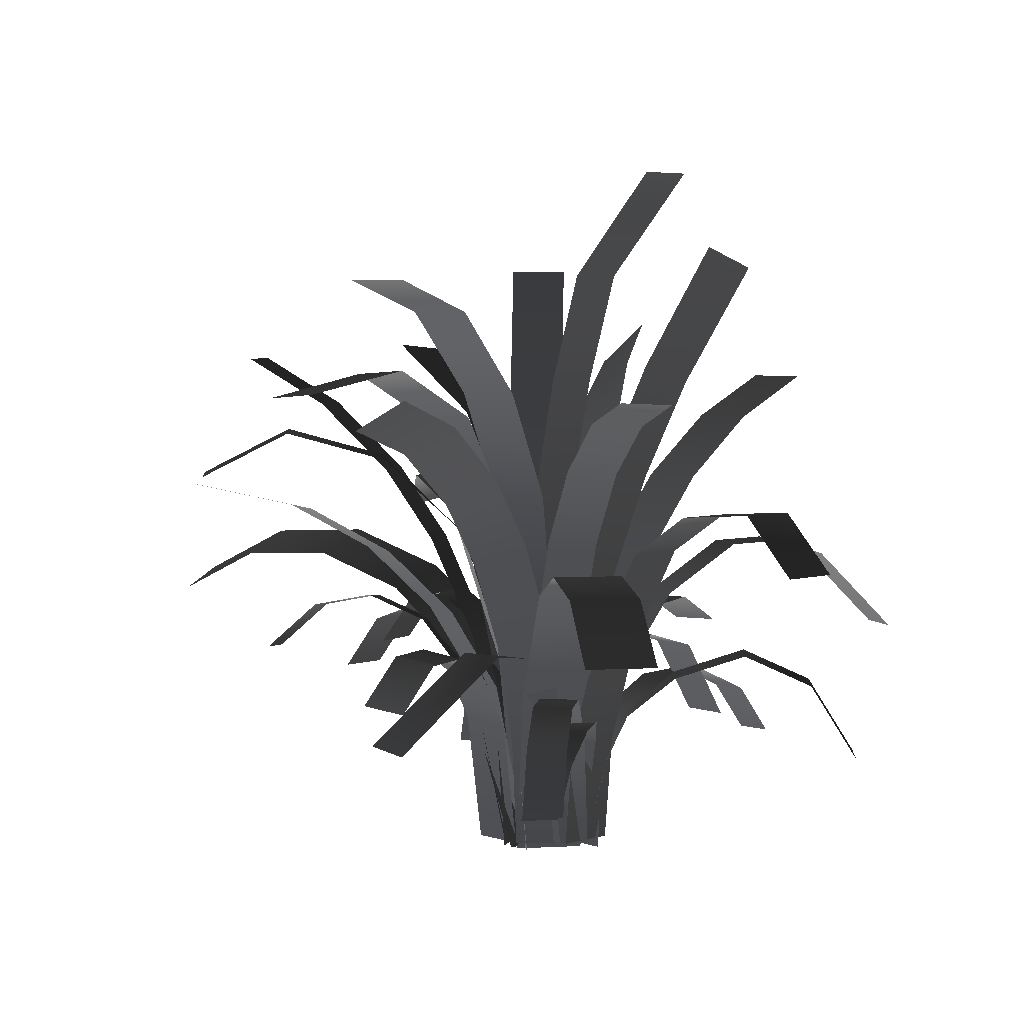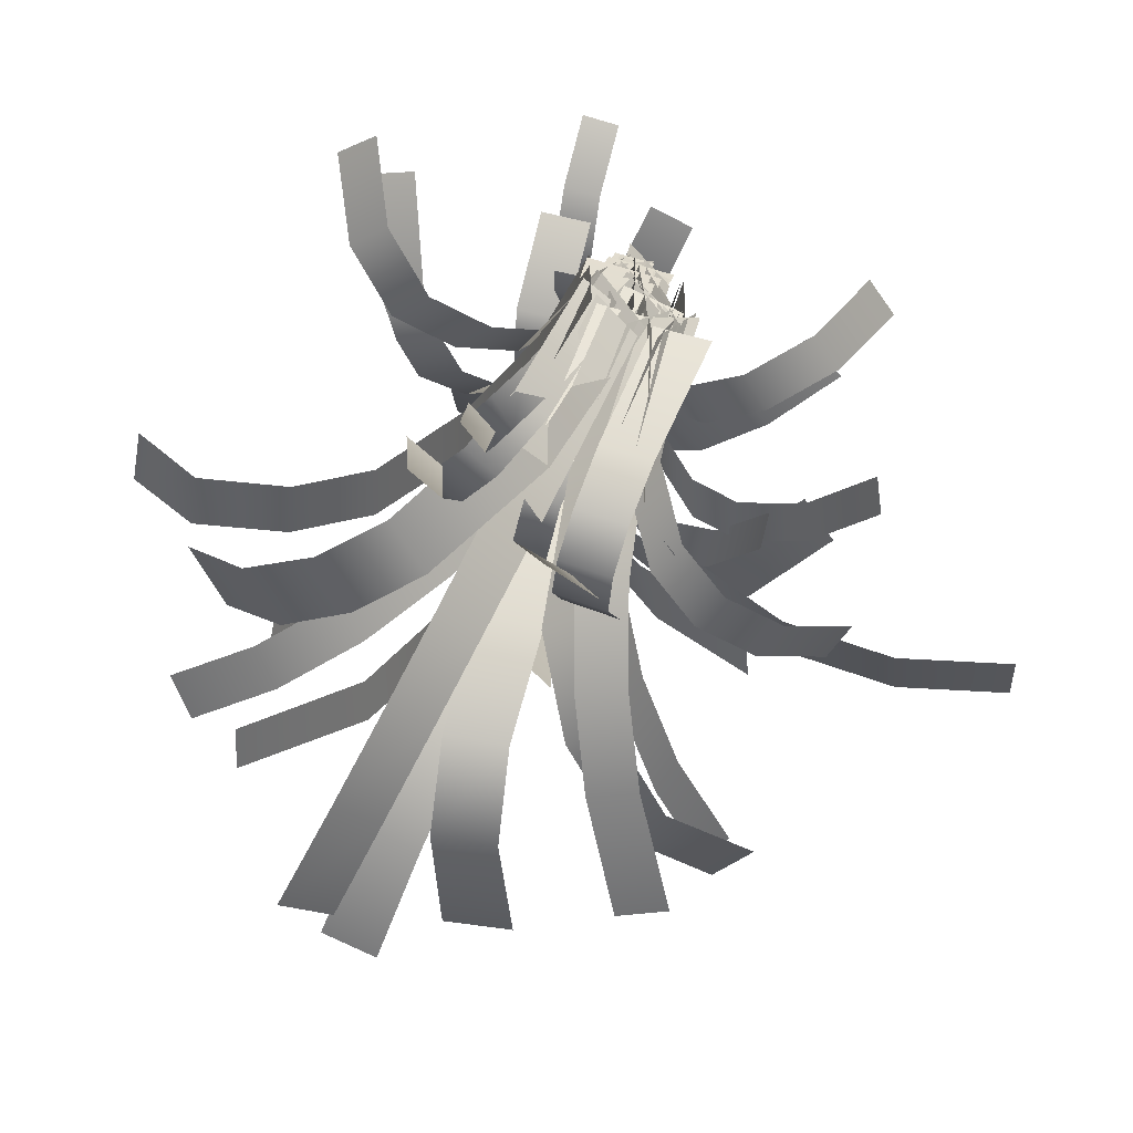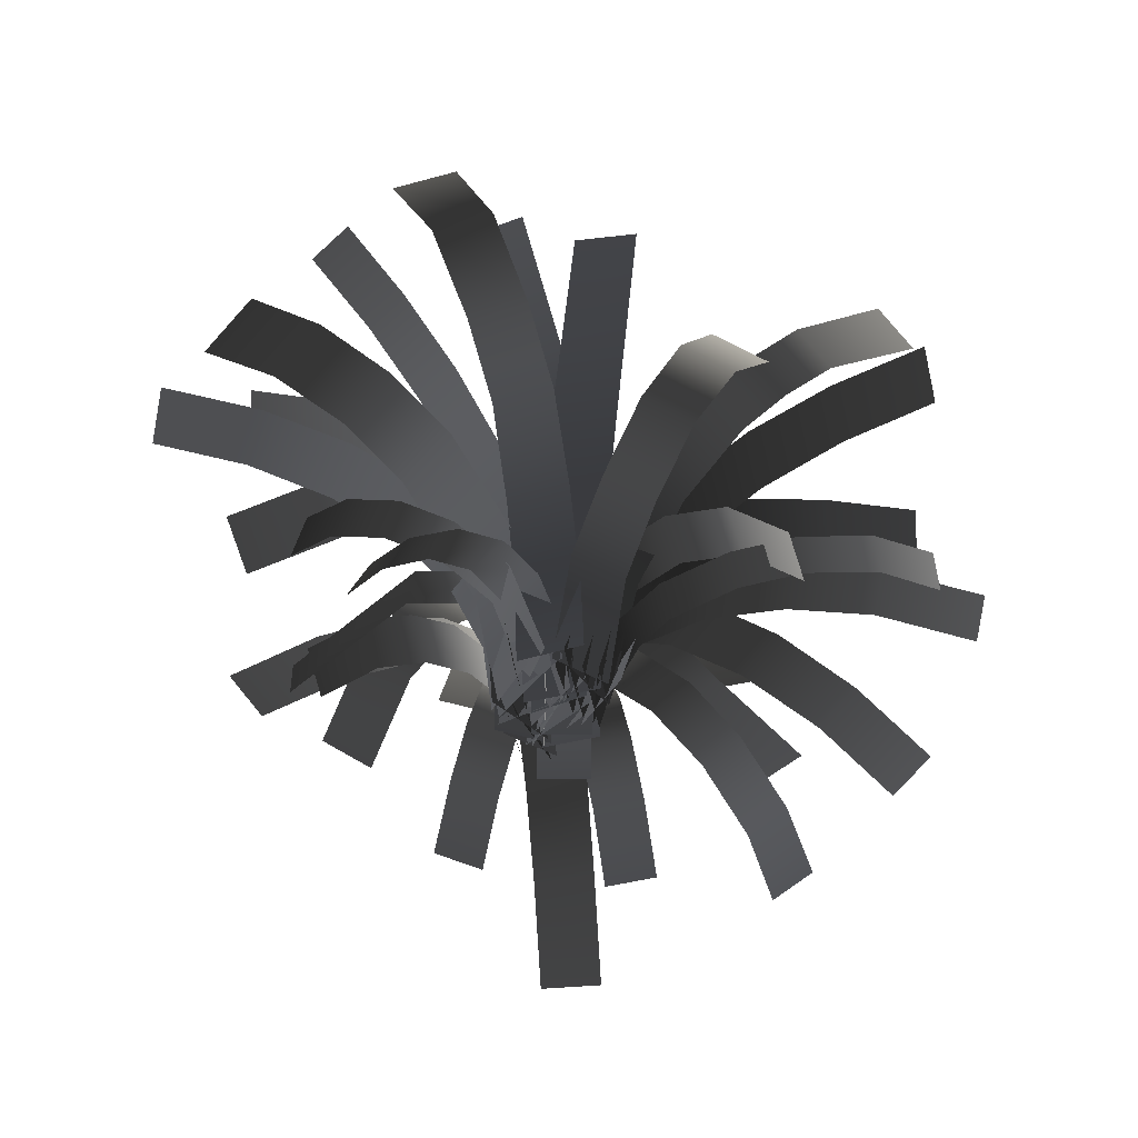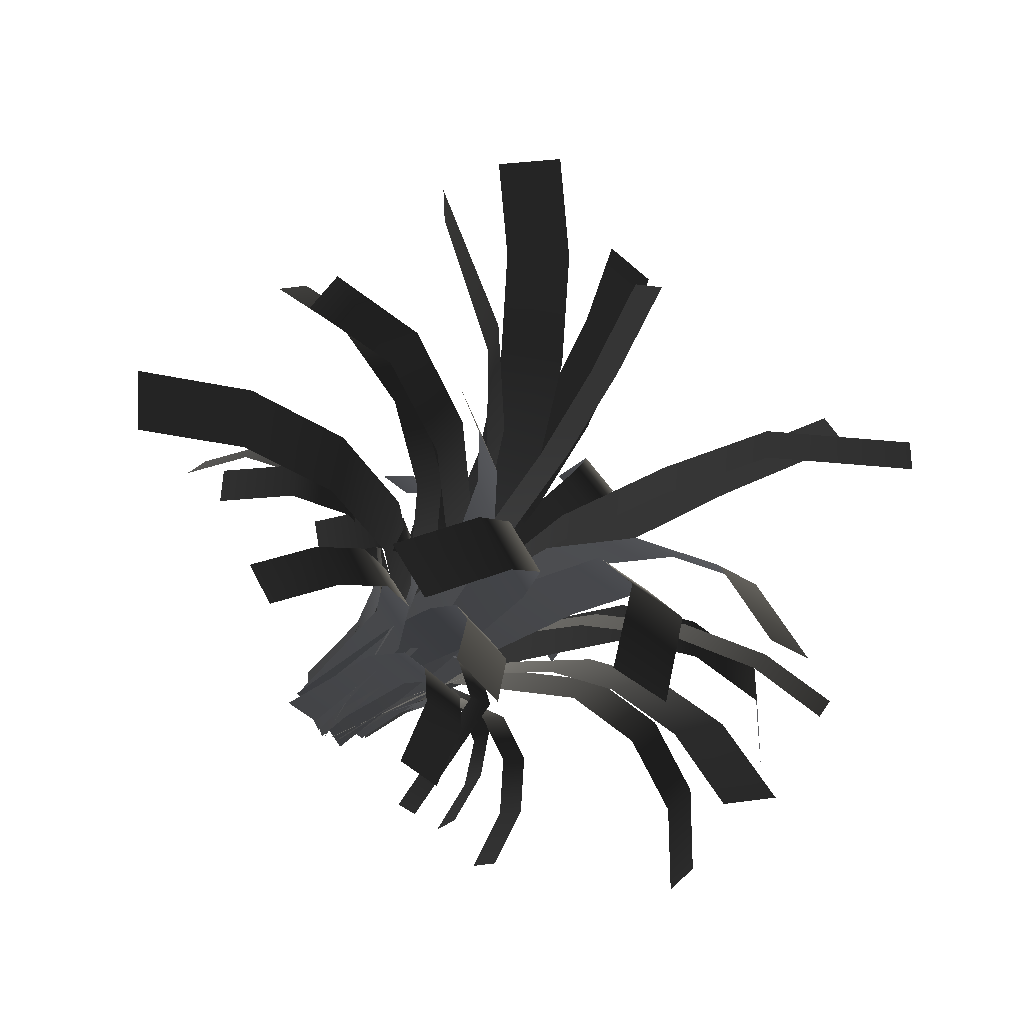
<metadata>
{"format":"obj","ext":"obj","renderer":"f3d","projection":"perspective","resolution":1024,"background":"white","views":[{"elev":4.8,"azim":44.8,"up":"+Z"},{"elev":-43.3,"azim":160.2,"up":"+Y"},{"elev":-62.3,"azim":103.5,"up":"+Z"},{"elev":-50.5,"azim":-44.2,"up":"+Y"}]}
</metadata>
<code>
v 0.02928 -0.0499 -0.02461
v 0.02928 -0.0499 0.6046
v 0.04584 0.08986 0.6046
v 0.04584 0.08986 -0.02461
v 0.04584 0.08986 1.011
v 0.02928 -0.0499 1.011
v 0.1278 0.08015 1.361
v 0.1112 -0.05961 1.361
v 0.2371 0.0672 1.671
v 0.2205 -0.07256 1.671
v 0.5409 0.02431 1.954
v 0.5243 -0.1155 1.954
v -0.00137 0.1313 -0.01143
v -0.00137 0.1689 0.1855
v 0.1032 0.1689 0.1855
v 0.1032 0.1313 -0.01143
v 0.1032 0.2904 0.345
v -0.00137 0.2904 0.345
v 0.1032 0.4704 0.4335
v -0.00137 0.4704 0.4335
v 0.1032 0.641 0.4386
v -0.00137 0.641 0.4386
v 0.1032 0.8258 0.3608
v -0.001369 0.8258 0.3608
v 0.1032 0.9565 0.2088
v -0.00137 0.9565 0.2088
v -0.03737 0.08404 -0.01438
v -0.07644 0.2021 0.3857
v 0.05186 0.2446 0.3857
v 0.09092 0.1265 -0.01438
v -0.001671 0.4063 0.5445
v -0.13 0.3639 0.5445
v -0.06957 0.6115 0.6313
v -0.1979 0.5691 0.6313
v -0.1427 0.8326 0.6346
v -0.271 0.7902 0.6346
v -0.2224 1.073 0.5315
v -0.3507 1.031 0.5315
v 0.00232 0.133 -0.01793
v 0.05081 0.2258 0.4632
v 0.1756 0.1607 0.4632
v 0.1271 0.06781 -0.01793
v 0.2515 0.3061 0.7228
v 0.1267 0.3712 0.7228
v 0.3468 0.4887 0.865
v 0.2221 0.5538 0.865
v 0.4141 0.6176 0.8722
v 0.2894 0.6827 0.8722
v 0.4814 0.7465 0.8293
v 0.3567 0.8116 0.8293
v 0.589 0.9524 0.5966
v 0.4642 1.018 0.5966
v 0.05723 0.1452 -0.01293
v 0.1323 0.2104 0.3475
v 0.2313 0.09651 0.3475
v 0.1563 0.03124 -0.01293
v 0.3587 0.2072 0.4852
v 0.2597 0.3212 0.4852
v 0.5139 0.3422 0.5536
v 0.4149 0.4561 0.5536
v 0.6617 0.4706 0.4668
v 0.5626 0.5845 0.4668
v 0.7626 0.5584 0.2514
v 0.6636 0.6723 0.2514
v -0.03622 0.05537 -0.01749
v -0.1156 0.1211 0.5035
v -0.01518 0.2423 0.5035
v 0.06416 0.1765 -0.01749
v -0.1641 0.3657 0.6932
v -0.2645 0.2446 0.6932
v -0.3582 0.5266 0.7926
v -0.4586 0.4055 0.7926
v -0.5668 0.6994 0.786
v -0.6672 0.5783 0.786
v -0.7569 0.857 0.6745
v -0.8573 0.7359 0.6745
v -0.04838 0.01808 0.005762
v -0.1433 0.07106 0.3836
v -0.08232 0.1862 0.3825
v 0.01263 0.1332 0.004624
v -0.2756 0.291 0.4913
v -0.3367 0.1759 0.4924
v -0.4534 0.385 0.47
v -0.5144 0.2699 0.4712
v -0.6095 0.4665 0.3405
v -0.6705 0.3514 0.3417
v -0.6832 0.5035 0.1381
v -0.7443 0.3884 0.1393
v -0.07362 -0.04764 -0.01792
v -0.1033 -0.04811 0.2489
v -0.1055 0.09285 0.2489
v -0.07585 0.09332 -0.01792
v -0.2027 0.09132 0.4735
v -0.2004 -0.04964 0.4735
v -0.3502 0.08898 0.6168
v -0.348 -0.05198 0.6168
v -0.4961 0.08667 0.6555
v -0.4939 -0.05428 0.6555
v -0.6659 0.08399 0.5963
v -0.6636 -0.05697 0.5963
v -0.8053 0.08179 0.4344
v -0.803 -0.05917 0.4344
v -0.04979 0.09711 -0.0206
v -0.04979 0.2119 0.5674
v 0.1243 0.2119 0.5674
v 0.1243 0.09711 -0.0206
v 0.1243 0.3593 0.8301
v -0.04979 0.3593 0.8301
v 0.1243 0.5588 1.056
v -0.04979 0.5588 1.056
v 0.1243 0.8013 1.234
v -0.04979 0.8013 1.234
v 0.1243 1.076 1.358
v -0.04979 1.076 1.358
v 0.1673 0.1114 -0.000588
v 0.1952 0.1104 0.2962
v 0.1894 -0.05506 0.2962
v 0.1614 -0.054 -0.000588
v 0.2839 -0.05839 0.6015
v 0.2897 0.107 0.6015
v 0.4409 -0.06393 0.8799
v 0.4467 0.1015 0.8799
v 0.6391 -0.08367 0.9986
v 0.645 0.08175 0.9986
v 0.8912 -0.1145 1.021
v 0.897 0.05093 1.021
v 1.074 -0.1596 0.8663
v 1.08 0.005817 0.8663
v 0.03445 -0.08692 -0.01793
v 0.00126 -0.1821 0.4644
v -0.1473 -0.1303 0.4644
v -0.1141 -0.03511 -0.01793
v -0.195 -0.267 0.6947
v -0.0464 -0.3188 0.6947
v -0.26 -0.4536 0.8818
v -0.1114 -0.5054 0.8818
v -0.3384 -0.6782 1.014
v -0.1898 -0.73 1.014
v -0.4409 -0.9723 1.087
v -0.2923 -1.024 1.087
v 0.1816 0.01952 0.001719
v 0.2394 -0.05783 0.343
v 0.1501 -0.1247 0.343
v 0.09223 -0.04731 0.001719
v 0.2405 -0.2456 0.4639
v 0.3299 -0.1788 0.4639
v 0.3284 -0.3631 0.4638
v 0.4178 -0.2963 0.4638
v 0.4072 -0.4684 0.3684
v 0.4965 -0.4016 0.3684
v 0.4602 -0.5393 0.1975
v 0.5496 -0.4725 0.1975
v 0.1436 0.02742 -0.02254
v 0.218 -0.02511 0.4542
v 0.1084 -0.1804 0.4542
v 0.03404 -0.1278 -0.02254
v 0.3213 -0.3306 0.7749
v 0.4309 -0.1753 0.7749
v 0.4888 -0.4488 0.849
v 0.5984 -0.2936 0.849
v 0.6748 -0.5801 0.812
v 0.7844 -0.4249 0.812
v 0.8393 -0.6963 0.6588
v 0.9489 -0.541 0.6588
v -1.945e-05 -0.1477 -0.01611
v -0.01955 -0.1585 0.3058
v -0.08792 -0.03526 0.3058
v -0.06838 -0.02443 -0.01611
v -0.1544 -0.07211 0.6138
v -0.08602 -0.1954 0.6138
v -0.2646 -0.1333 0.8935
v -0.1963 -0.2565 0.8935
v -0.3888 -0.2021 1.099
v -0.3204 -0.3254 1.099
v -0.5649 -0.2998 1.293
v -0.4966 -0.4231 1.293
v -0.7655 -0.411 1.426
v -0.6971 -0.5342 1.426
v -0.00182 0.04554 -0.01792
v 0.0003603 0.07361 0.2475
v 0.1411 0.06268 0.2475
v 0.1389 0.03461 -0.01792
v 0.1496 0.1724 0.4876
v 0.008884 0.1834 0.4876
v 0.1613 0.3228 0.5886
v 0.02056 0.3337 0.5886
v 0.174 0.4858 0.5407
v 0.03322 0.4967 0.5407
v 0.185 0.6284 0.3122
v 0.0443 0.6393 0.3122
v -0.0329 -0.0654 -0.01793
v -0.05 -0.06939 0.2499
v -0.08337 0.07343 0.2499
v -0.06626 0.07743 -0.01793
v -0.1398 0.06025 0.4823
v -0.1064 -0.08258 0.4823
v -0.2273 0.0398 0.6456
v -0.194 -0.103 0.6456
v -0.3332 0.01506 0.7159
v -0.2999 -0.1278 0.7159
v -0.4421 -0.01036 0.6829
v -0.4087 -0.1532 0.6829
v -0.538 -0.03277 0.5516
v -0.5046 -0.1756 0.5516
v 0.1487 0.05462 -0.009189
v 0.1669 0.04579 0.1638
v 0.1172 -0.06131 0.1638
v 0.1003 -0.05311 -0.009189
v 0.1673 -0.09374 0.3028
v 0.2209 0.0108 0.3029
v 0.2307 -0.1583 0.3788
v 0.2894 -0.05893 0.3792
v 0.2874 -0.2525 0.3763
v 0.3506 -0.1605 0.3772
v 0.3262 -0.3545 0.2956
v 0.3923 -0.2704 0.2973
v 0.3471 -0.4304 0.1533
v 0.4145 -0.3517 0.1555
v 0.01495 -0.1351 -0.02071
v -0.178 -0.1675 0.5383
v -0.1599 0.00717 0.5783
v 0.04762 0.04205 -0.02282
v -0.4088 -0.03467 0.7815
v -0.4095 -0.2064 0.7272
v -0.7134 -0.08587 0.8794
v -0.6927 -0.254 0.8182
v -1.032 -0.1395 0.8587
v -0.9893 -0.3039 0.799
v -1.322 -0.1882 0.7222
v -1.259 -0.3492 0.672
v 0.04529 -0.1435 -0.0006495
v 0.05526 -0.1707 0.296
v 0.1606 -0.06049 0.3143
v 0.15 -0.03166 -0.002518
v 0.1958 -0.1578 0.6331
v 0.0884 -0.2622 0.596
v 0.2536 -0.3176 0.912
v 0.1428 -0.4124 0.8582
v 0.3177 -0.4946 1.104
v 0.203 -0.579 1.039
v 0.4066 -0.7402 1.264
v 0.2867 -0.81 1.19
v 0.5046 -1.011 1.344
v 0.3788 -1.065 1.265
v -0.1043 -0.02021 -0.01758
v -0.1869 -0.06725 0.439
v -0.09855 -0.1763 0.4488
v -0.01404 -0.1282 -0.01815
v -0.2373 -0.2554 0.6501
v -0.3226 -0.1445 0.6358
v -0.3839 -0.3388 0.7197
v -0.4659 -0.2261 0.7038
v -0.5342 -0.4244 0.6848
v -0.6128 -0.3098 0.6697
v -0.6662 -0.4996 0.5504
v -0.7419 -0.3833 0.5383
v -0.1449 -0.1033 -0.01359
v -0.1363 -0.1669 0.3559
v 0.01676 -0.1688 0.3479
v 0.008354 -0.1067 -0.01311
v 0.02888 -0.2584 0.4958
v -0.1239 -0.2586 0.5072
v 0.04428 -0.3723 0.5719
v -0.1082 -0.3751 0.5851
v 0.0607 -0.4936 0.5652
v -0.09137 -0.4993 0.5782
v 0.07903 -0.6291 0.4425
v -0.07261 -0.6379 0.4527
v -0.03667 -0.06289 0.0002215
v -0.04328 -0.1385 0.6169
v 0.1414 -0.1391 0.6218
v 0.1481 -0.06289 0.0001648
v 0.1317 -0.2509 0.9585
v -0.05298 -0.2494 0.9508
v 0.1178 -0.409 1.271
v -0.0667 -0.4062 1.261
v 0.1003 -0.6463 1.407
v -0.08409 -0.6419 1.394
v 0.07553 -0.952 1.347
v -0.1087 -0.9453 1.333
v -0.05656 -0.08608 -0.02149
v -0.1261 -0.07089 0.5145
v -0.04697 0.1086 0.5281
v 0.0244 0.09299 -0.02226
v -0.1574 0.1327 0.8222
v -0.2335 -0.04739 0.8008
v -0.3551 0.2109 0.9918
v -0.4272 0.02986 0.9634
v -0.6221 0.321 1.076
v -0.689 0.1388 1.042
v -0.8522 0.5058 0.9619
v -0.9113 0.3219 0.9217
v -0.0135 0.06641 -0.02301
v -0.0921 0.1698 0.6115
v 0.09679 0.1744 0.6612
v 0.1819 0.06642 -0.02546
v -0.00863 0.3121 0.9607
v -0.1893 0.3016 0.887
v -0.1443 0.4968 1.211
v -0.3138 0.4784 1.115
v -0.2979 0.7193 1.401
v -0.4539 0.6912 1.286
v -0.456 0.9692 1.525
v -0.5968 0.9303 1.395
v 0.0796 -0.1334 -0.02219
v 0.05114 -0.1691 0.4688
v -0.0793 -0.06524 0.4688
v -0.05085 -0.0295 -0.02219
v -0.1687 -0.1775 0.9267
v -0.03827 -0.2814 0.9267
v -0.3069 -0.3518 1.146
v -0.1818 -0.4619 1.141
v -0.4947 -0.5561 1.223
v -0.3695 -0.6661 1.217
v -0.6862 -0.7177 1.095
v -0.5611 -0.8278 1.089
v 0.05997 -0.06268 -0.02138
v 0.09547 -0.04154 0.5188
v 0.08991 0.1451 0.5005
v 0.05385 0.1247 -0.02035
v 0.1466 0.1765 0.7947
v 0.1513 -0.009071 0.8235
v 0.2291 0.2206 1.083
v 0.2327 0.03644 1.122
v 0.3369 0.2752 1.363
v 0.3392 0.09273 1.41
v 0.5068 0.3541 1.696
v 0.5072 0.1739 1.753
v 0.05597 0.01183 -0.01117
v 0.06067 0.004985 0.1876
v -0.02391 -0.05415 0.1876
v -0.02819 -0.04791 -0.01117
v 0.0003953 -0.09576 0.4057
v 0.08652 -0.03931 0.4051
v 0.03986 -0.1941 0.5596
v 0.1277 -0.1423 0.5565
v 0.06936 -0.3779 0.5932
v 0.1579 -0.3331 0.5832
v 0.01264 -0.6865 0.3545
v 0.09837 -0.6513 0.3291
v -0.004825 -0.0581 -0.02439
v 0.07812 -0.1069 0.5799
v 0.1588 0.008378 0.5739
v 0.07727 0.05622 -0.02404
v 0.2995 -0.07322 0.9008
v 0.2212 -0.19 0.9095
v 0.4608 -0.1649 1.115
v 0.385 -0.2832 1.125
v 0.6477 -0.2683 1.258
v 0.5746 -0.3881 1.267
v 0.847 -0.374 1.325
v 0.7762 -0.495 1.331
v -0.06868 -0.0429 -0.02472
v -0.06166 -0.06797 0.5112
v 0.09291 -0.02465 0.5112
v 0.08588 0.0004203 -0.02472
v 0.1152 -0.1043 1.029
v -0.03933 -0.1477 1.029
v 0.1639 -0.2787 1.336
v 0.009283 -0.322 1.336
v 0.2335 -0.5344 1.568
v 0.07893 -0.5778 1.568
v 0.3147 -0.8405 1.652
v 0.1602 -0.8838 1.652
v -0.02317 -0.05171 -0.01993
v -0.06517 -0.02126 0.4904
v 0.04092 0.1333 0.4903
v 0.09072 0.09718 -0.01993
v -0.05324 0.193 0.7693
v -0.1466 0.0304 0.77
v -0.213 0.2747 1.025
v -0.2869 0.1024 1.028
v -0.4503 0.3609 1.245
v -0.4979 0.1797 1.252
v -0.8624 0.4301 1.442
v -0.8681 0.2434 1.459
v -0.06527 -0.07245 -0.02025
v -0.09362 -0.04091 0.573
v 0.02336 0.06427 0.573
v 0.05171 0.03274 -0.02025
v -0.01405 0.1059 0.8645
v -0.131 0.0006865 0.8645
v -0.06661 0.1643 1.15
v -0.1836 0.05914 1.15
v -0.1339 0.2392 1.426
v -0.2509 0.134 1.426
v -0.2156 0.33 1.693
v -0.3325 0.2248 1.693
g Fern_02_(2)_5727_85
f 1 3 2
f 1 4 3
f 2 3 5
f 2 5 6
f 6 5 7
f 6 7 8
f 8 7 9
f 8 9 10
f 10 9 11
f 10 11 12
f 13 15 14
f 13 16 15
f 14 15 17
f 14 17 18
f 18 17 19
f 18 19 20
f 20 19 21
f 20 21 22
f 22 21 23
f 22 23 24
f 24 23 25
f 24 25 26
f 27 29 28
f 27 30 29
f 28 29 31
f 28 31 32
f 32 31 33
f 32 33 34
f 34 33 35
f 34 35 36
f 36 35 37
f 36 37 38
f 39 41 40
f 39 42 41
f 40 41 43
f 40 43 44
f 44 43 45
f 44 45 46
f 46 45 47
f 46 47 48
f 48 47 49
f 48 49 50
f 50 49 51
f 50 51 52
f 53 55 54
f 53 56 55
f 54 55 57
f 54 57 58
f 58 57 59
f 58 59 60
f 60 59 61
f 60 61 62
f 62 61 63
f 62 63 64
f 65 67 66
f 65 68 67
f 66 67 69
f 66 69 70
f 70 69 71
f 70 71 72
f 72 71 73
f 72 73 74
f 74 73 75
f 74 75 76
f 77 79 78
f 77 80 79
f 78 79 81
f 78 81 82
f 82 81 83
f 82 83 84
f 84 83 85
f 84 85 86
f 86 85 87
f 86 87 88
f 89 91 90
f 89 92 91
f 90 91 93
f 90 93 94
f 94 93 95
f 94 95 96
f 96 95 97
f 96 97 98
f 98 97 99
f 98 99 100
f 100 99 101
f 100 101 102
f 103 105 104
f 103 106 105
f 104 105 107
f 104 107 108
f 108 107 109
f 108 109 110
f 110 109 111
f 110 111 112
f 112 111 113
f 112 113 114
f 115 117 116
f 115 118 117
f 116 117 119
f 116 119 120
f 120 119 121
f 120 121 122
f 122 121 123
f 122 123 124
f 124 123 125
f 124 125 126
f 126 125 127
f 126 127 128
f 129 131 130
f 129 132 131
f 130 131 133
f 130 133 134
f 134 133 135
f 134 135 136
f 136 135 137
f 136 137 138
f 138 137 139
f 138 139 140
f 141 143 142
f 141 144 143
f 142 143 145
f 142 145 146
f 146 145 147
f 146 147 148
f 148 147 149
f 148 149 150
f 150 149 151
f 150 151 152
f 153 155 154
f 153 156 155
f 154 155 157
f 154 157 158
f 158 157 159
f 158 159 160
f 160 159 161
f 160 161 162
f 162 161 163
f 162 163 164
f 165 167 166
f 165 168 167
f 166 167 169
f 166 169 170
f 170 169 171
f 170 171 172
f 172 171 173
f 172 173 174
f 174 173 175
f 174 175 176
f 176 175 177
f 176 177 178
f 179 181 180
f 179 182 181
f 180 181 183
f 180 183 184
f 184 183 185
f 184 185 186
f 186 185 187
f 186 187 188
f 188 187 189
f 188 189 190
f 191 193 192
f 191 194 193
f 192 193 195
f 192 195 196
f 196 195 197
f 196 197 198
f 198 197 199
f 198 199 200
f 200 199 201
f 200 201 202
f 202 201 203
f 202 203 204
f 205 207 206
f 205 208 207
f 206 207 209
f 206 209 210
f 210 209 211
f 210 211 212
f 212 211 213
f 212 213 214
f 214 213 215
f 214 215 216
f 216 215 217
f 216 217 218
f 219 221 220
f 219 222 221
f 220 221 223
f 220 223 224
f 224 223 225
f 224 225 226
f 226 225 227
f 226 227 228
f 228 227 229
f 228 229 230
f 231 233 232
f 231 234 233
f 232 233 235
f 232 235 236
f 236 235 237
f 236 237 238
f 238 237 239
f 238 239 240
f 240 239 241
f 240 241 242
f 242 241 243
f 242 243 244
f 245 247 246
f 245 248 247
f 246 247 249
f 246 249 250
f 250 249 251
f 250 251 252
f 252 251 253
f 252 253 254
f 254 253 255
f 254 255 256
f 257 259 258
f 257 260 259
f 258 259 261
f 258 261 262
f 262 261 263
f 262 263 264
f 264 263 265
f 264 265 266
f 266 265 267
f 266 267 268
f 269 271 270
f 269 272 271
f 270 271 273
f 270 273 274
f 274 273 275
f 274 275 276
f 276 275 277
f 276 277 278
f 278 277 279
f 278 279 280
f 281 283 282
f 281 284 283
f 282 283 285
f 282 285 286
f 286 285 287
f 286 287 288
f 288 287 289
f 288 289 290
f 290 289 291
f 290 291 292
f 293 295 294
f 293 296 295
f 294 295 297
f 294 297 298
f 298 297 299
f 298 299 300
f 300 299 301
f 300 301 302
f 302 301 303
f 302 303 304
f 305 307 306
f 305 308 307
f 306 307 309
f 306 309 310
f 310 309 311
f 310 311 312
f 312 311 313
f 312 313 314
f 314 313 315
f 314 315 316
f 317 319 318
f 317 320 319
f 318 319 321
f 318 321 322
f 322 321 323
f 322 323 324
f 324 323 325
f 324 325 326
f 326 325 327
f 326 327 328
f 329 331 330
f 329 332 331
f 330 331 333
f 330 333 334
f 334 333 335
f 334 335 336
f 336 335 337
f 336 337 338
f 338 337 339
f 338 339 340
f 341 343 342
f 341 344 343
f 342 343 345
f 342 345 346
f 346 345 347
f 346 347 348
f 348 347 349
f 348 349 350
f 350 349 351
f 350 351 352
f 353 355 354
f 353 356 355
f 354 355 357
f 354 357 358
f 358 357 359
f 358 359 360
f 360 359 361
f 360 361 362
f 362 361 363
f 362 363 364
f 365 367 366
f 365 368 367
f 366 367 369
f 366 369 370
f 370 369 371
f 370 371 372
f 372 371 373
f 372 373 374
f 374 373 375
f 374 375 376
f 377 379 378
f 377 380 379
f 378 379 381
f 378 381 382
f 382 381 383
f 382 383 384
f 384 383 385
f 384 385 386
f 386 385 387
f 386 387 388

</code>
